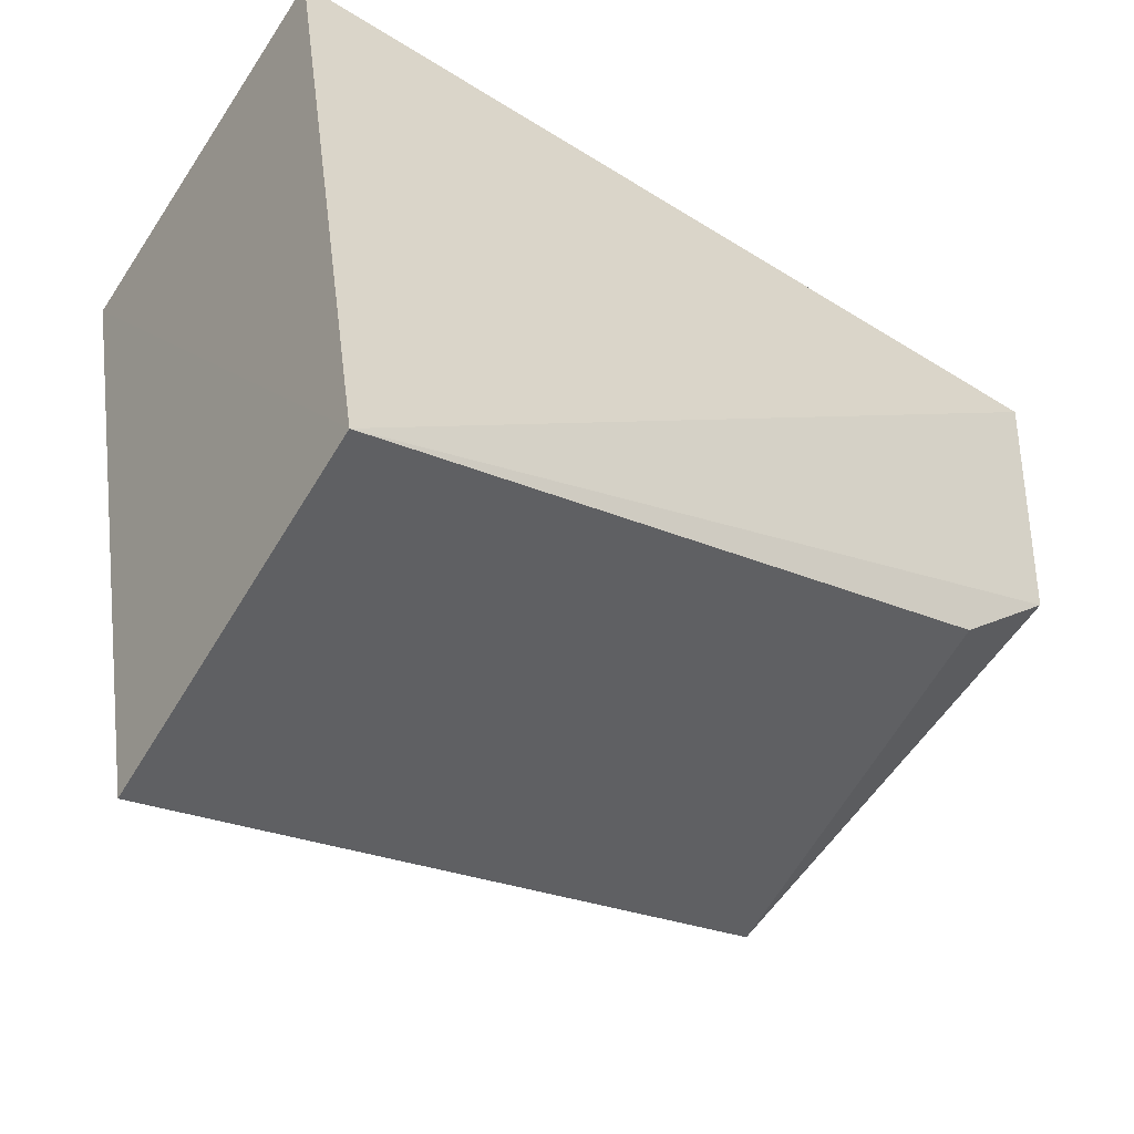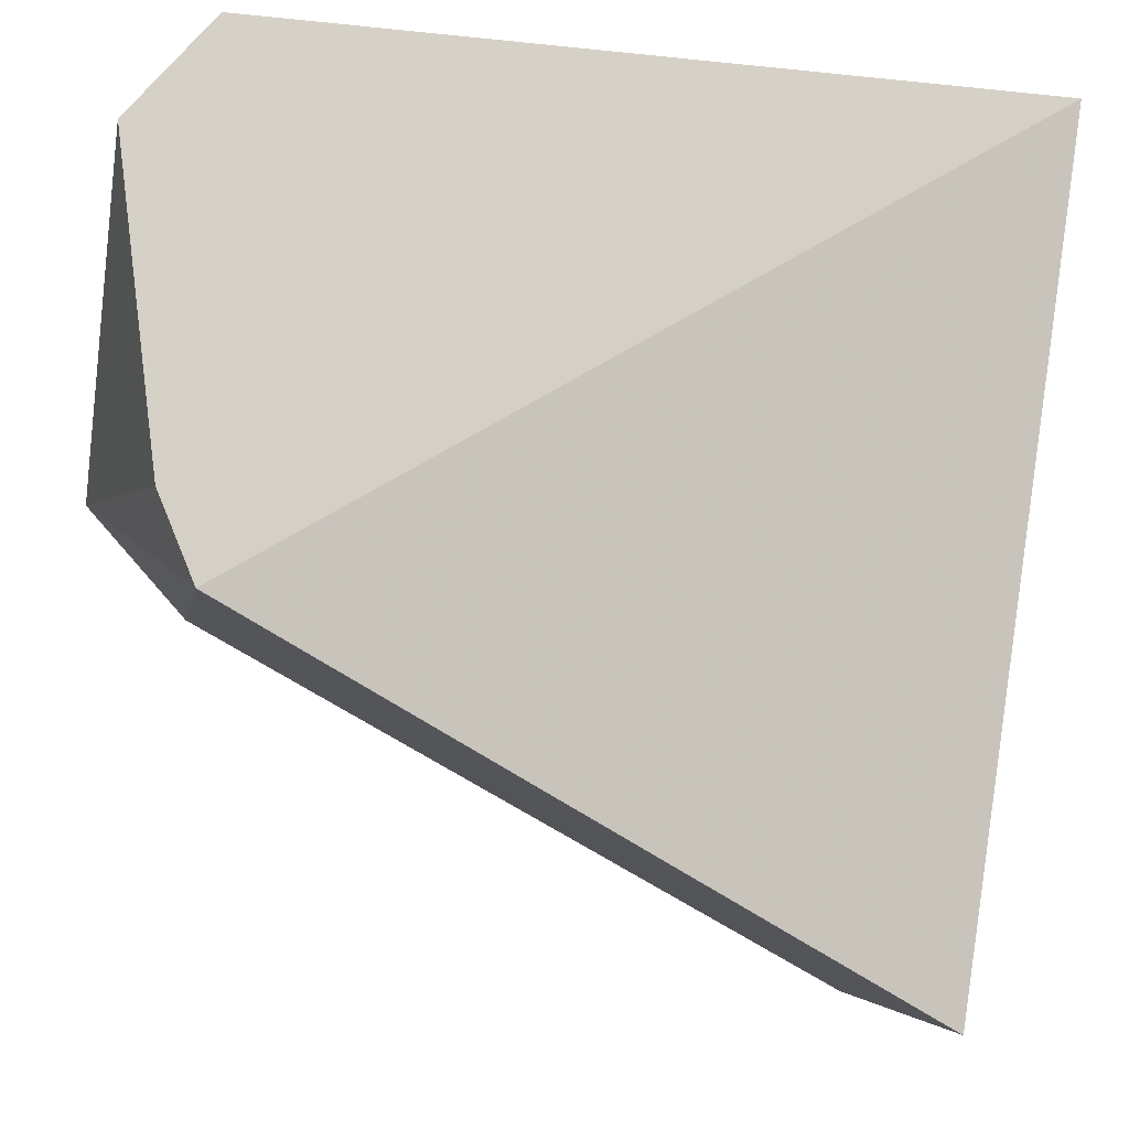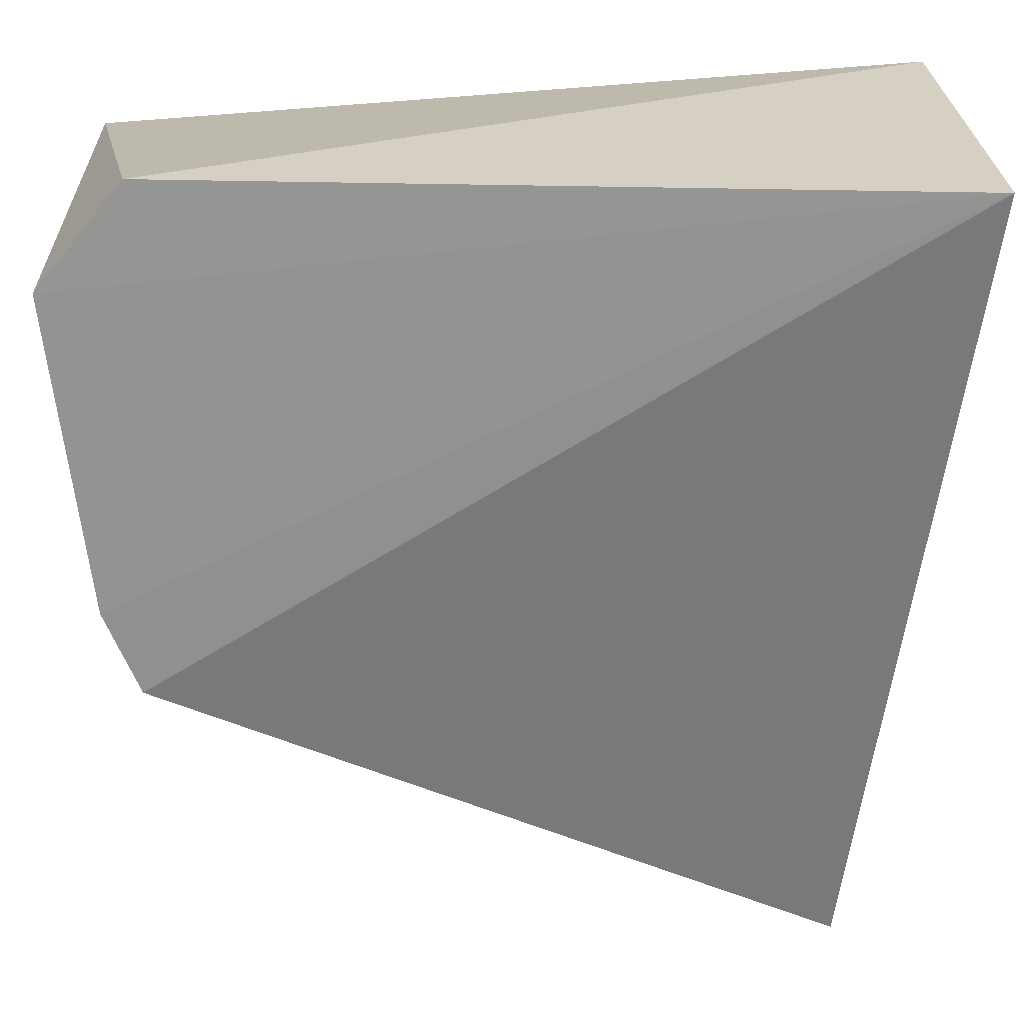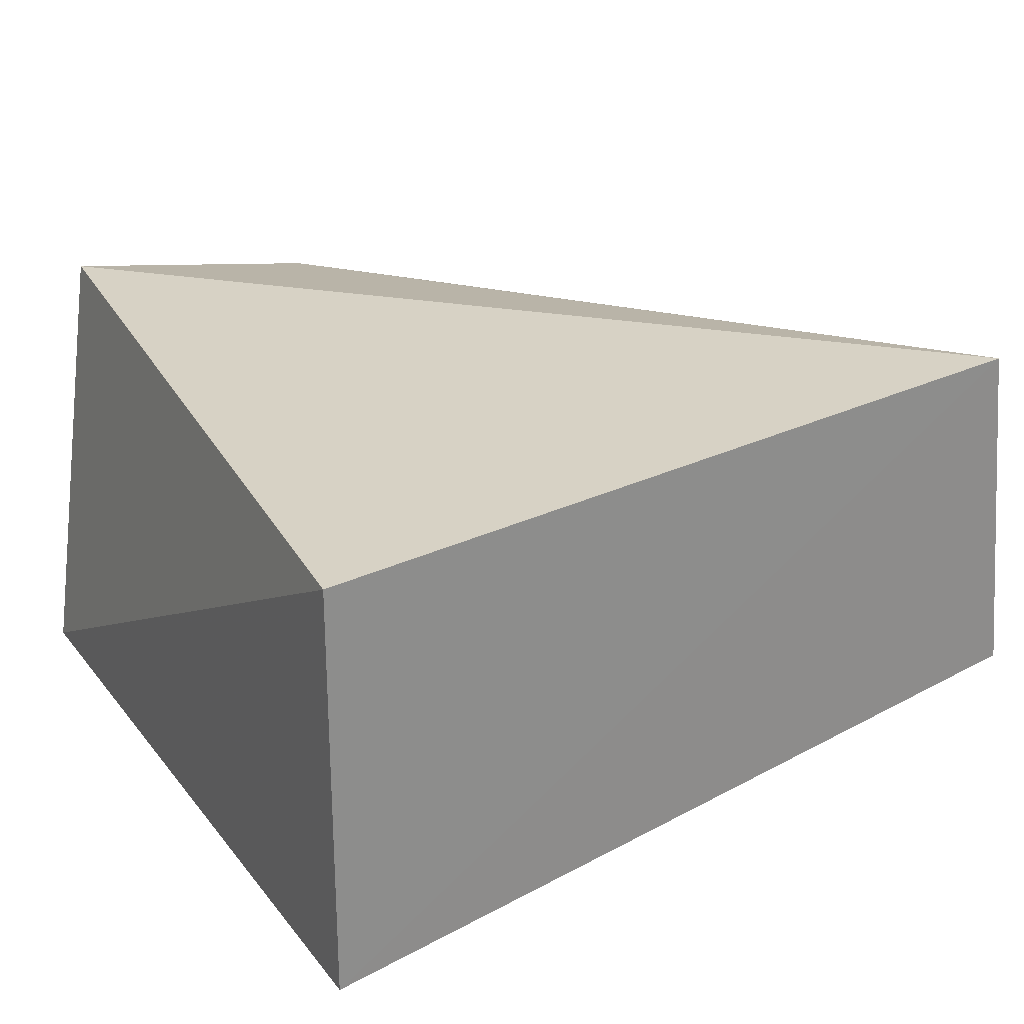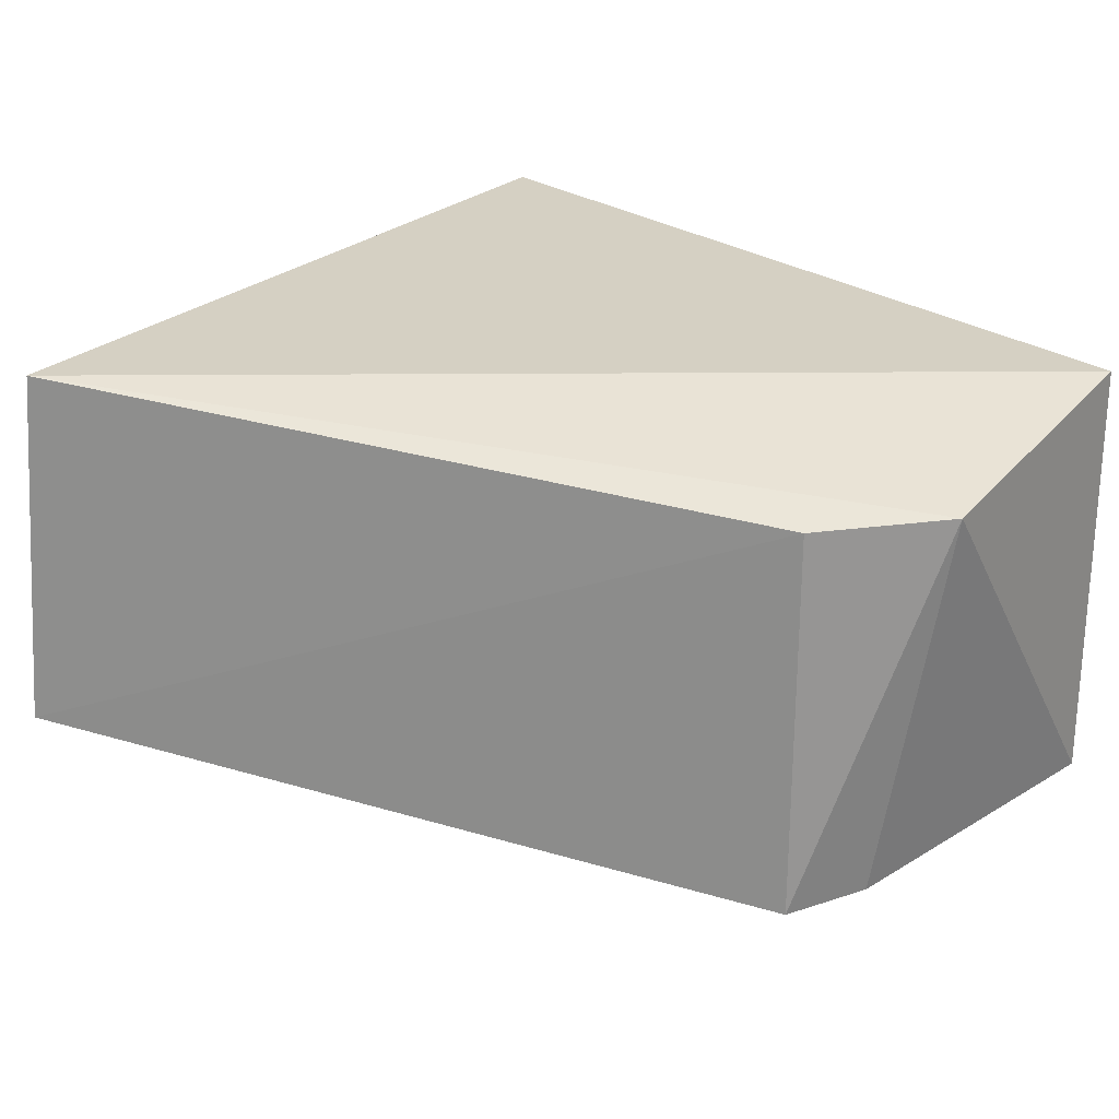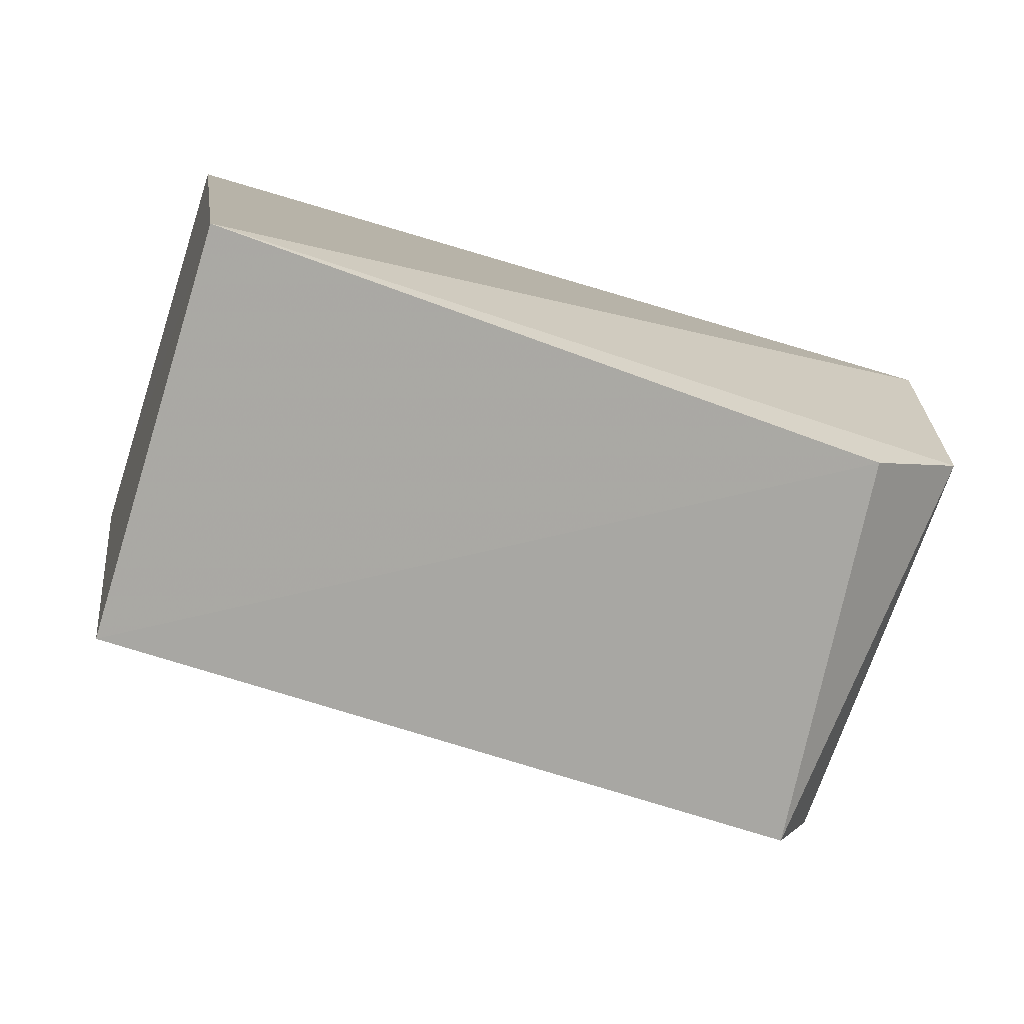
<metadata>
{"format":"obj","ext":"obj","renderer":"f3d","projection":"perspective","resolution":1024,"background":"white","views":[{"elev":-56.5,"azim":-32.7,"up":"+Y"},{"elev":-9.3,"azim":167.5,"up":"+Y"},{"elev":25.9,"azim":177.6,"up":"+Y"},{"elev":25.8,"azim":-117.7,"up":"+Z"},{"elev":28.2,"azim":42.3,"up":"+Z"},{"elev":-79.2,"azim":-17.1,"up":"+Y"}]}
</metadata>
<code>
v 0.08064 -0.09073 0.1482
v 0.1853 -0.0329 0.08174
v 0.188 0.01502 0.1462
v 0.06715 0.02356 0.1439
v 0.06715 0.02356 0.0833
v 0.177 -0.04069 0.1382
v 0.0816 -0.09657 0.09599
v 0.1785 0.02658 0.08431
v 0.1909 -0.02506 0.1392
v 0.1804 -0.04494 0.08145
v 0.1907 0.01191 0.08362
f 1 3 4
f 5 1 4
f 7 1 5
f 7 6 1
f 8 5 4
f 8 4 3
f 9 3 1
f 9 1 6
f 10 7 5
f 10 5 2
f 10 6 7
f 10 9 6
f 10 2 9
f 11 8 3
f 11 2 5
f 11 5 8
f 11 9 2
f 11 3 9

</code>
